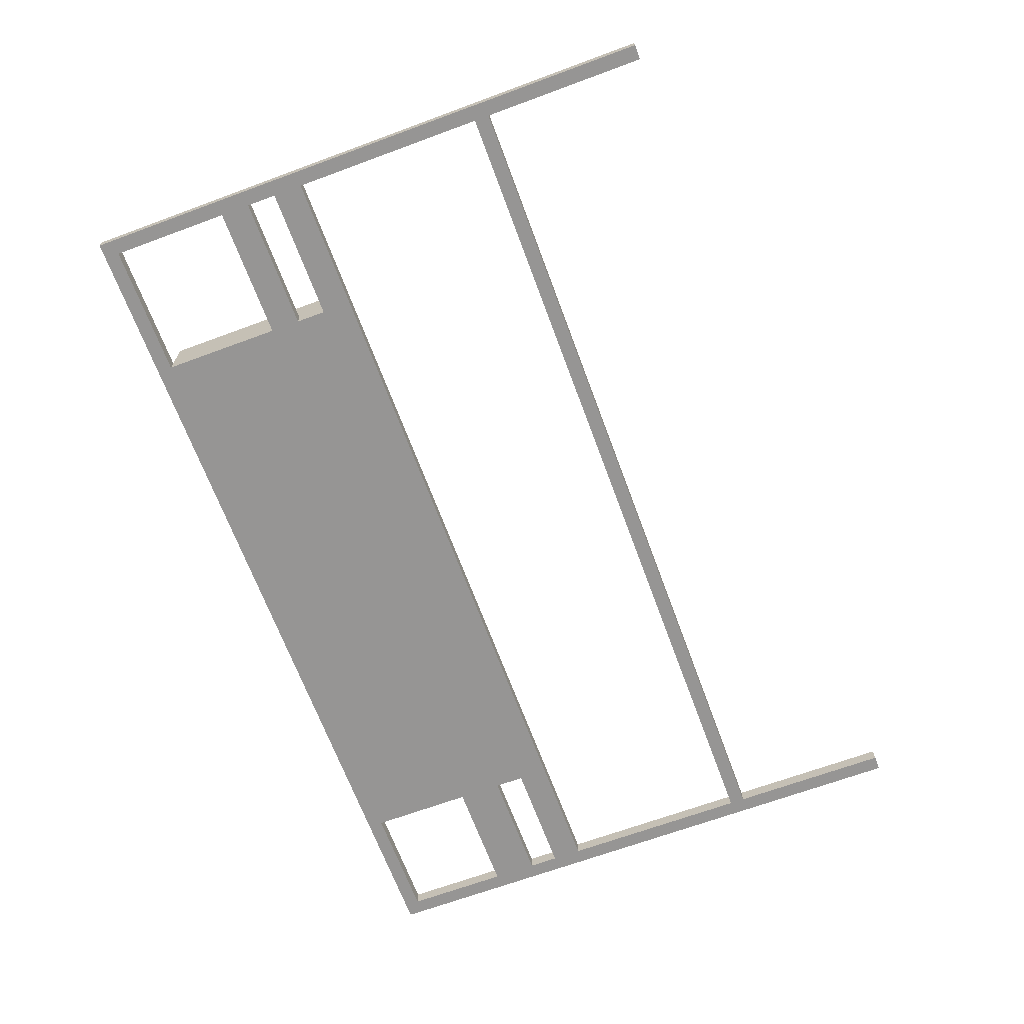
<metadata>
{"format":"obj","ext":"obj","renderer":"f3d","projection":"perspective","resolution":1024,"background":"white","views":[{"elev":-67.6,"azim":-69.7,"up":"+Z"}]}
</metadata>
<code>
v -30 0 -1
v -30 0 -2
v -30 5 -1
v -30 5 -2
v -30 21 -1
v -30 21 -2
v -30 25 -1
v -30 25 -2
v -30 39 -1
v -30 39 -2
v -30 40 -1
v -30 40 -2
f -10 -11 -12
f -9 -11 -10
f -8 -9 -10
f -7 -9 -8
f -6 -7 -8
f -5 -7 -6
f -4 -5 -6
f -3 -5 -4
f -2 -3 -4
f -1 -3 -2
v -20 26 2
v -20 26 -1
v -20 27 1
v -20 27 -1
v -20 27 -2
v -20 29 -1
v -20 29 -2
v -20 31 -1
v -20 31 -2
v -20 32 1
v -20 32 -1
v -20 34 1
v -20 34 -1
v -20 36 2
v -20 36 1
v -20 37 2
v -20 37 -1
v -20 38 2
v -20 38 -1
v -20 39 2
v -20 39 -1
v -20 39 -2
f -20 -21 -22
f -19 -21 -20
f -17 -19 -20
f -17 -18 -19
f -16 -18 -17
f -15 -17 -20
f -13 -20 -22
f -13 -15 -20
f -12 -14 -15
f -12 -15 -13
f -11 -13 -22
f -11 -12 -13
f -10 -14 -12
f -10 -12 -11
f -9 -11 -22
f -8 -10 -11
f -8 -11 -9
f -7 -8 -9
f -6 -14 -10
f -6 -8 -7
f -6 -10 -8
f -5 -6 -7
f -4 -14 -6
f -4 -6 -5
f -3 -4 -5
f -2 -14 -4
f -2 -4 -3
f -1 -14 -2
v 29 0 -1
v 29 0 -2
v 29 11 -1
v 29 11 -2
v 29 12 -1
v 29 12 -2
v 29 25 -1
v 29 25 -2
v 29 27 -1
v 29 27 -2
v 29 29 -1
v 29 29 -2
v 29 32 -1
v 29 32 -2
v 29 39 -1
v 29 39 -2
f -14 -15 -16
f -13 -15 -14
f -10 -11 -12
f -9 -11 -10
f -6 -7 -8
f -5 -7 -6
f -2 -3 -4
f -1 -3 -2
v -29 0 -1
v -29 0 -2
v -29 5 -1
v -29 5 -2
v -29 11 -1
v -29 11 -2
v -29 12 -1
v -29 12 -2
v -29 21 -1
v -29 21 -2
v -29 25 -1
v -29 25 -2
v -29 27 -1
v -29 27 -2
v -29 29 -1
v -29 29 -2
v -29 31 -1
v -29 31 -2
v -29 39 -1
v -29 39 -2
f -20 -19 -18
f -18 -19 -17
f -18 -17 -16
f -16 -17 -15
f -14 -13 -12
f -12 -13 -11
f -12 -11 -10
f -10 -11 -9
f -8 -7 -6
f -6 -7 -5
f -4 -3 -2
f -2 -3 -1
v 21 26 2
v 21 26 -1
v 21 27 -1
v 21 27 -2
v 21 28 -1
v 21 28 -2
v 21 29 -1
v 21 29 -2
v 21 30 -1
v 21 32 -1
v 21 32 -2
v 21 39 2
v 21 39 -1
v 21 39 -2
f -14 -13 -12
f -14 -12 -10
f -12 -11 -10
f -10 -11 -9
f -14 -10 -8
f -10 -9 -8
f -8 -9 -7
f -14 -8 -6
f -14 -6 -5
f -14 -5 -3
f -5 -4 -3
f -3 -4 -2
f -2 -4 -1
v 30 0 -1
v 30 0 -2
v 30 40 -1
v 30 40 -2
f -4 -3 -2
f -2 -3 -1
v -20 26 2
v -20 36 2
v -20 37 2
v -20 38 2
v -20 39 2
v -19 27 2
v -19 36 2
v -19 37 2
v -19 38 2
v -17 28 2
v -17 30 2
v -17 31 2
v -17 33 2
v -17 35 2
v -17 37 2
v -16 28 2
v -16 29 2
v -16 30 2
v -16 33 2
v -16 34 2
v -15 28 2
v -15 29 2
v -15 33 2
v -15 34 2
v -15 35 2
v -14 28 2
v -14 29 2
v -14 31 2
v -14 33 2
v -14 34 2
v -14 36 2
v -13 33 2
v -13 34 2
v -13 35 2
v -13 38 2
v -13 39 2
v -12 30 2
v -12 32 2
v -12 33 2
v -12 34 2
v -11 29 2
v -11 30 2
v -11 32 2
v -11 33 2
v -10 26 2
v -10 27 2
v -10 30 2
v -10 32 2
v -9 31 2
v -9 32 2
v -9 33 2
v -9 35 2
v -7 30 2
v -7 31 2
v -7 32 2
v -7 33 2
v -7 35 2
v -6 29 2
v -6 31 2
v -6 32 2
v -6 33 2
v -6 35 2
v -6 36 2
v -6 38 2
v -6 39 2
v -5 38 2
v -5 39 2
v -4 31 2
v -4 32 2
v -4 33 2
v -4 35 2
v -3 29 2
v -3 31 2
v -3 32 2
v -3 33 2
v -3 34 2
v -3 36 2
v -3 37 2
v -2 30 2
v -2 31 2
v -2 32 2
v -2 33 2
v -2 34 2
v -2 35 2
v -2 36 2
v -2 37 2
v -1 31 2
v -1 32 2
v -1 33 2
v -1 34 2
v 0 30 2
v 0 31 2
v 0 32 2
v 0 33 2
v 0 34 2
v 0 35 2
v 0 36 2
v 0 37 2
v 1 30 2
v 1 31 2
v 1 32 2
v 1 33 2
v 1 34 2
v 1 35 2
v 1 36 2
v 1 37 2
v 1 38 2
v 1 39 2
v 2 31 2
v 2 32 2
v 2 33 2
v 2 34 2
v 3 30 2
v 3 31 2
v 3 32 2
v 3 35 2
v 3 36 2
v 3 37 2
v 4 29 2
v 4 31 2
v 4 32 2
v 4 36 2
v 4 37 2
v 5 28 2
v 5 29 2
v 5 31 2
v 5 32 2
v 8 28 2
v 8 29 2
v 8 31 2
v 8 32 2
v 8 33 2
v 8 34 2
v 8 35 2
v 8 37 2
v 9 29 2
v 9 31 2
v 9 32 2
v 9 33 2
v 9 34 2
v 9 35 2
v 9 36 2
v 10 30 2
v 10 31 2
v 10 32 2
v 10 33 2
v 10 34 2
v 10 35 2
v 10 36 2
v 10 37 2
v 14 31 2
v 14 32 2
v 14 33 2
v 14 34 2
v 15 31 2
v 15 32 2
v 15 33 2
v 15 34 2
v 16 29 2
v 16 30 2
v 16 31 2
v 16 32 2
v 16 33 2
v 16 34 2
v 16 35 2
v 16 36 2
v 17 29 2
v 17 30 2
v 17 31 2
v 17 34 2
v 17 35 2
v 17 36 2
v 17 38 2
v 17 39 2
v 18 26 2
v 18 27 2
v 18 28 2
v 18 37 2
v 20 27 2
v 20 38 2
v 21 26 2
v 21 39 2
f -177 -181 -182
f -176 -180 -181
f -176 -181 -177
f -175 -179 -180
f -175 -180 -176
f -174 -178 -179
f -174 -179 -175
f -173 -175 -176
f -173 -176 -177
f -173 -174 -175
f -172 -174 -173
f -171 -174 -172
f -170 -174 -171
f -169 -174 -170
f -168 -174 -169
f -167 -173 -177
f -167 -172 -173
f -166 -172 -167
f -165 -171 -172
f -165 -172 -166
f -164 -170 -171
f -164 -169 -170
f -163 -169 -164
f -162 -166 -167
f -162 -167 -177
f -161 -165 -166
f -161 -166 -162
f -160 -163 -164
f -160 -164 -171
f -159 -169 -163
f -159 -163 -160
f -158 -168 -169
f -158 -169 -159
f -157 -162 -177
f -157 -161 -162
f -156 -165 -161
f -156 -161 -157
f -155 -160 -171
f -155 -165 -156
f -155 -171 -165
f -154 -159 -160
f -154 -160 -155
f -153 -158 -159
f -153 -159 -154
f -152 -168 -158
f -152 -158 -153
f -151 -155 -156
f -151 -156 -157
f -151 -154 -155
f -151 -153 -154
f -150 -152 -153
f -150 -153 -151
f -149 -152 -150
f -148 -178 -174
f -148 -174 -168
f -147 -178 -148
f -146 -151 -157
f -145 -151 -146
f -144 -150 -151
f -144 -151 -145
f -143 -149 -150
f -143 -150 -144
f -142 -146 -157
f -141 -145 -146
f -141 -146 -142
f -140 -144 -145
f -140 -145 -141
f -140 -143 -144
f -139 -143 -140
f -138 -177 -182
f -137 -157 -177
f -137 -177 -138
f -136 -141 -142
f -136 -140 -141
f -135 -139 -140
f -135 -140 -136
f -134 -135 -136
f -133 -139 -135
f -133 -135 -134
f -132 -143 -139
f -132 -139 -133
f -131 -152 -149
f -131 -143 -132
f -131 -149 -143
f -130 -134 -136
f -130 -136 -142
f -129 -133 -134
f -129 -134 -130
f -128 -132 -133
f -128 -133 -129
f -127 -131 -132
f -127 -132 -128
f -126 -152 -131
f -126 -131 -127
f -125 -129 -130
f -125 -130 -142
f -125 -142 -157
f -124 -126 -127
f -124 -129 -125
f -124 -128 -129
f -124 -127 -128
f -123 -126 -124
f -122 -126 -123
f -121 -152 -126
f -121 -126 -122
f -120 -168 -152
f -120 -152 -121
f -119 -148 -168
f -119 -147 -148
f -118 -147 -119
f -117 -119 -168
f -117 -118 -119
f -116 -118 -117
f -115 -124 -125
f -115 -123 -124
f -114 -122 -123
f -114 -123 -115
f -113 -121 -122
f -113 -122 -114
f -112 -120 -121
f -112 -121 -113
f -111 -115 -125
f -111 -125 -157
f -111 -114 -115
f -110 -114 -111
f -109 -113 -114
f -109 -114 -110
f -108 -112 -113
f -108 -113 -109
f -107 -112 -108
f -106 -120 -112
f -106 -112 -107
f -106 -168 -120
f -105 -117 -168
f -105 -168 -106
f -104 -110 -111
f -103 -109 -110
f -103 -110 -104
f -103 -108 -109
f -102 -108 -103
f -101 -107 -108
f -101 -108 -102
f -100 -106 -107
f -100 -107 -101
f -99 -106 -100
f -98 -105 -106
f -98 -106 -99
f -97 -117 -105
f -97 -105 -98
f -96 -102 -103
f -96 -103 -104
f -95 -101 -102
f -95 -102 -96
f -94 -99 -100
f -94 -101 -95
f -94 -100 -101
f -93 -99 -94
f -92 -104 -111
f -92 -96 -104
f -91 -95 -96
f -91 -96 -92
f -90 -94 -95
f -90 -95 -91
f -89 -93 -94
f -89 -94 -90
f -88 -99 -93
f -88 -93 -89
f -87 -98 -99
f -87 -99 -88
f -86 -97 -98
f -86 -98 -87
f -85 -117 -97
f -85 -97 -86
f -84 -92 -111
f -84 -91 -92
f -83 -89 -90
f -83 -91 -84
f -83 -90 -91
f -83 -88 -89
f -82 -88 -83
f -81 -88 -82
f -80 -86 -87
f -80 -88 -81
f -80 -85 -86
f -80 -87 -88
f -79 -85 -80
f -78 -85 -79
f -77 -117 -85
f -77 -85 -78
f -76 -116 -117
f -76 -117 -77
f -75 -116 -76
f -74 -82 -83
f -74 -83 -84
f -73 -81 -82
f -73 -82 -74
f -72 -80 -81
f -72 -81 -73
f -71 -79 -80
f -71 -80 -72
f -70 -74 -84
f -70 -84 -111
f -70 -73 -74
f -69 -73 -70
f -68 -72 -73
f -68 -73 -69
f -67 -79 -71
f -67 -71 -72
f -67 -78 -79
f -66 -77 -78
f -66 -78 -67
f -65 -76 -77
f -65 -77 -66
f -64 -70 -111
f -64 -111 -157
f -64 -69 -70
f -63 -68 -69
f -63 -69 -64
f -62 -72 -68
f -62 -68 -63
f -61 -65 -66
f -61 -66 -67
f -60 -76 -65
f -60 -65 -61
f -59 -63 -64
f -59 -64 -157
f -59 -157 -137
f -58 -63 -59
f -57 -62 -63
f -57 -63 -58
f -56 -72 -62
f -56 -62 -57
f -55 -58 -59
f -55 -59 -137
f -54 -57 -58
f -54 -58 -55
f -54 -56 -57
f -53 -56 -54
f -52 -72 -56
f -52 -56 -53
f -51 -60 -61
f -51 -72 -52
f -51 -61 -67
f -51 -67 -72
f -50 -60 -51
f -49 -60 -50
f -48 -76 -60
f -48 -60 -49
f -47 -53 -54
f -47 -54 -55
f -46 -52 -53
f -46 -53 -47
f -45 -51 -52
f -45 -52 -46
f -44 -50 -51
f -44 -51 -45
f -43 -49 -50
f -43 -50 -44
f -42 -48 -49
f -42 -49 -43
f -41 -48 -42
f -40 -46 -47
f -39 -44 -45
f -39 -46 -40
f -39 -43 -44
f -39 -45 -46
f -38 -43 -39
f -37 -43 -38
f -36 -42 -43
f -36 -43 -37
f -35 -41 -42
f -35 -42 -36
f -34 -48 -41
f -34 -41 -35
f -33 -76 -48
f -33 -48 -34
f -32 -39 -40
f -32 -38 -39
f -31 -37 -38
f -31 -38 -32
f -30 -36 -37
f -30 -37 -31
f -29 -35 -36
f -29 -36 -30
f -28 -31 -32
f -28 -32 -40
f -27 -30 -31
f -27 -31 -28
f -26 -29 -30
f -26 -30 -27
f -25 -35 -29
f -25 -29 -26
f -24 -40 -47
f -24 -47 -55
f -23 -28 -40
f -23 -40 -24
f -22 -27 -28
f -22 -28 -23
f -21 -26 -27
f -21 -27 -22
f -20 -25 -26
f -20 -26 -21
f -19 -35 -25
f -19 -25 -20
f -18 -34 -35
f -18 -35 -19
f -17 -33 -34
f -17 -34 -18
f -16 -24 -55
f -16 -23 -24
f -15 -22 -23
f -15 -23 -16
f -14 -20 -21
f -14 -22 -15
f -14 -21 -22
f -14 -19 -20
f -13 -18 -19
f -13 -19 -14
f -12 -17 -18
f -12 -18 -13
f -11 -33 -17
f -11 -17 -12
f -10 -76 -33
f -10 -75 -76
f -9 -75 -10
f -8 -137 -138
f -7 -55 -137
f -7 -137 -8
f -6 -15 -16
f -6 -55 -7
f -6 -14 -15
f -6 -16 -55
f -6 -11 -12
f -6 -13 -14
f -6 -12 -13
f -5 -33 -11
f -5 -11 -6
f -5 -10 -33
f -4 -7 -8
f -4 -6 -7
f -4 -5 -6
f -3 -10 -5
f -3 -5 -4
f -3 -9 -10
f -2 -4 -8
f -2 -3 -4
f -1 -9 -3
f -1 -3 -2
v -30 0 -1
v -30 5 -1
v -30 21 -1
v -30 25 -1
v -30 39 -1
v -30 40 -1
v -29 0 -1
v -29 5 -1
v -29 11 -1
v -29 12 -1
v -29 21 -1
v -29 25 -1
v -29 27 -1
v -29 29 -1
v -29 31 -1
v -29 39 -1
v -29 40 -1
v -24 25 -1
v -24 26 -1
v -23 25 -1
v -23 26 -1
v -23 29 -1
v -23 30 -1
v -22 25 -1
v -22 26 -1
v -22 29 -1
v -22 30 -1
v -22 31 -1
v -21 26 -1
v -21 27 -1
v -21 29 -1
v -21 30 -1
v -20 25 -1
v -20 26 -1
v -20 27 -1
v -20 29 -1
v -20 31 -1
v -20 39 -1
v -19 25 -1
v -19 26 -1
v -17 11 -1
v -17 12 -1
v -10 26 -1
v -7 11 -1
v -7 12 -1
v -7 39 -1
v -6 39 -1
v -3 11 -1
v -3 12 -1
v -3 39 -1
v 1 39 -1
v 7 11 -1
v 7 12 -1
v 13 11 -1
v 13 12 -1
v 15 11 -1
v 15 12 -1
v 17 39 -1
v 18 26 -1
v 21 26 -1
v 21 27 -1
v 21 29 -1
v 21 30 -1
v 21 32 -1
v 21 39 -1
v 22 26 -1
v 22 27 -1
v 23 25 -1
v 23 26 -1
v 24 29 -1
v 24 30 -1
v 26 26 -1
v 26 27 -1
v 27 25 -1
v 27 26 -1
v 27 27 -1
v 28 25 -1
v 28 26 -1
v 29 0 -1
v 29 11 -1
v 29 12 -1
v 29 25 -1
v 29 27 -1
v 29 29 -1
v 29 32 -1
v 29 39 -1
v 30 0 -1
v 30 40 -1
f -82 -87 -88
f -81 -86 -87
f -81 -87 -82
f -80 -86 -81
f -79 -86 -80
f -78 -85 -86
f -78 -86 -79
f -77 -84 -85
f -77 -85 -78
f -76 -84 -77
f -75 -84 -76
f -74 -84 -75
f -73 -83 -84
f -73 -84 -74
f -72 -83 -73
f -71 -76 -77
f -70 -76 -71
f -69 -70 -71
f -68 -76 -70
f -68 -70 -69
f -67 -74 -75
f -66 -74 -67
f -65 -68 -69
f -64 -76 -68
f -64 -68 -65
f -63 -66 -67
f -62 -74 -66
f -62 -66 -63
f -61 -74 -62
f -60 -76 -64
f -60 -64 -65
f -59 -76 -60
f -58 -62 -63
f -57 -61 -62
f -57 -62 -58
f -56 -59 -60
f -56 -60 -65
f -55 -59 -56
f -54 -59 -55
f -53 -57 -58
f -52 -61 -57
f -52 -57 -53
f -51 -72 -73
f -50 -55 -56
f -49 -55 -50
f -48 -79 -80
f -47 -79 -48
f -46 -49 -50
f -45 -47 -48
f -44 -47 -45
f -43 -72 -51
f -42 -72 -43
f -41 -44 -45
f -40 -44 -41
f -39 -72 -42
f -38 -72 -39
f -37 -40 -41
f -36 -40 -37
f -35 -36 -37
f -34 -36 -35
f -33 -34 -35
f -32 -34 -33
f -31 -72 -38
f -30 -46 -50
f -29 -30 -50
f -24 -72 -31
f -23 -29 -50
f -23 -28 -29
f -22 -28 -23
f -21 -23 -50
f -20 -22 -23
f -20 -23 -21
f -19 -26 -27
f -18 -25 -26
f -18 -26 -19
f -17 -22 -20
f -17 -20 -21
f -16 -22 -17
f -15 -17 -21
f -14 -16 -17
f -14 -17 -15
f -13 -16 -14
f -12 -14 -15
f -11 -13 -14
f -11 -14 -12
f -9 -32 -33
f -8 -32 -9
f -7 -11 -12
f -6 -13 -11
f -6 -11 -7
f -5 -18 -19
f -4 -25 -18
f -4 -18 -5
f -3 -72 -24
f -2 -7 -8
f -2 -3 -4
f -2 -4 -5
f -2 -5 -6
f -2 -6 -7
f -2 -9 -10
f -2 -8 -9
f -1 -72 -3
f -1 -3 -2
v -30 0 -2
v -30 5 -2
v -30 21 -2
v -30 25 -2
v -30 39 -2
v -30 40 -2
v -29 0 -2
v -29 5 -2
v -29 11 -2
v -29 12 -2
v -29 21 -2
v -29 25 -2
v -29 27 -2
v -29 29 -2
v -29 31 -2
v -29 39 -2
v -29 40 -2
v -24 25 -2
v -24 26 -2
v -23 25 -2
v -23 26 -2
v -23 29 -2
v -23 30 -2
v -22 25 -2
v -22 26 -2
v -22 29 -2
v -22 30 -2
v -22 31 -2
v -21 26 -2
v -21 27 -2
v -21 29 -2
v -21 30 -2
v -20 25 -2
v -20 27 -2
v -20 29 -2
v -20 31 -2
v -20 39 -2
v -19 25 -2
v -19 26 -2
v -19 30 -2
v -19 39 -2
v -18 26 -2
v -18 27 -2
v -18 30 -2
v -18 38 -2
v -17 11 -2
v -17 12 -2
v -7 11 -2
v -7 12 -2
v -3 11 -2
v -3 12 -2
v 7 11 -2
v 7 12 -2
v 13 11 -2
v 13 12 -2
v 15 11 -2
v 15 12 -2
v 18 26 -2
v 18 28 -2
v 18 30 -2
v 18 38 -2
v 21 26 -2
v 21 27 -2
v 21 28 -2
v 21 29 -2
v 21 32 -2
v 21 39 -2
v 22 26 -2
v 22 27 -2
v 23 25 -2
v 23 26 -2
v 24 29 -2
v 24 30 -2
v 26 26 -2
v 26 27 -2
v 27 25 -2
v 27 26 -2
v 27 27 -2
v 28 25 -2
v 28 26 -2
v 29 0 -2
v 29 11 -2
v 29 12 -2
v 29 25 -2
v 29 27 -2
v 29 29 -2
v 29 32 -2
v 29 39 -2
v 30 0 -2
v 30 40 -2
f -90 -89 -84
f -89 -88 -83
f -84 -89 -83
f -83 -88 -82
f -82 -88 -81
f -88 -87 -80
f -81 -88 -80
f -87 -86 -79
f -80 -87 -79
f -79 -86 -78
f -78 -86 -77
f -77 -86 -76
f -86 -85 -75
f -76 -86 -75
f -75 -85 -74
f -79 -78 -73
f -73 -78 -72
f -73 -72 -71
f -72 -78 -70
f -71 -72 -70
f -77 -76 -69
f -69 -76 -68
f -71 -70 -67
f -70 -78 -66
f -67 -70 -66
f -69 -68 -65
f -68 -76 -64
f -65 -68 -64
f -64 -76 -63
f -66 -78 -62
f -67 -66 -62
f -62 -78 -61
f -65 -64 -60
f -64 -63 -59
f -60 -64 -59
f -62 -61 -58
f -67 -62 -58
f -58 -61 -57
f -60 -59 -56
f -59 -63 -55
f -56 -59 -55
f -75 -74 -54
f -58 -57 -53
f -53 -57 -52
f -56 -55 -51
f -57 -56 -51
f -55 -54 -51
f -54 -74 -50
f -51 -54 -50
f -52 -57 -49
f -53 -52 -49
f -57 -51 -48
f -49 -57 -48
f -51 -50 -47
f -48 -51 -47
f -47 -50 -46
f -82 -81 -45
f -45 -81 -44
f -45 -44 -43
f -43 -44 -42
f -43 -42 -41
f -41 -42 -40
f -41 -40 -39
f -39 -40 -38
f -39 -38 -37
f -37 -38 -36
f -37 -36 -35
f -35 -36 -34
f -49 -48 -33
f -53 -49 -33
f -48 -47 -33
f -47 -46 -33
f -33 -46 -32
f -32 -46 -31
f -46 -50 -30
f -31 -46 -30
f -53 -33 -29
f -33 -32 -29
f -29 -32 -28
f -32 -31 -27
f -28 -32 -27
f -27 -31 -26
f -31 -30 -25
f -50 -74 -24
f -25 -30 -24
f -30 -50 -24
f -29 -28 -23
f -53 -29 -23
f -23 -28 -22
f -53 -23 -21
f -23 -22 -20
f -21 -23 -20
f -26 -31 -19
f -31 -25 -18
f -19 -31 -18
f -20 -22 -17
f -21 -20 -17
f -17 -22 -16
f -21 -17 -15
f -17 -16 -14
f -15 -17 -14
f -14 -16 -13
f -15 -14 -12
f -14 -13 -11
f -12 -14 -11
f -35 -34 -9
f -9 -34 -8
f -12 -11 -7
f -11 -13 -6
f -7 -11 -6
f -19 -18 -5
f -18 -25 -4
f -5 -18 -4
f -24 -74 -3
f -5 -4 -2
f -4 -3 -2
f -8 -7 -2
f -6 -5 -2
f -7 -6 -2
f -10 -9 -2
f -9 -8 -2
f -3 -74 -1
f -2 -3 -1
v -30 0 -1
v -29 0 -1
v 29 0 -1
v 30 0 -1
v -30 0 -2
v -29 0 -2
v 29 0 -2
v 30 0 -2
f -4 -7 -8
f -3 -7 -4
f -2 -5 -6
f -1 -5 -2
v -29 11 -1
v -17 11 -1
v -7 11 -1
v -3 11 -1
v 7 11 -1
v 13 11 -1
v 15 11 -1
v 29 11 -1
v -29 11 -2
v -17 11 -2
v -7 11 -2
v -3 11 -2
v 7 11 -2
v 13 11 -2
v 15 11 -2
v 29 11 -2
f -8 -15 -16
f -7 -14 -15
f -7 -15 -8
f -6 -13 -14
f -6 -14 -7
f -5 -12 -13
f -5 -13 -6
f -4 -11 -12
f -4 -12 -5
f -3 -10 -11
f -3 -11 -4
f -2 -9 -10
f -2 -10 -3
f -1 -9 -2
v -29 25 -1
v -24 25 -1
v -23 25 -1
v -22 25 -1
v -20 25 -1
v -19 25 -1
v 23 25 -1
v 27 25 -1
v 28 25 -1
v 29 25 -1
v -29 25 -2
v -24 25 -2
v -23 25 -2
v -22 25 -2
v -20 25 -2
v -19 25 -2
v 23 25 -2
v 27 25 -2
v 28 25 -2
v 29 25 -2
f -10 -19 -20
f -9 -18 -19
f -9 -19 -10
f -8 -17 -18
f -8 -18 -9
f -7 -16 -17
f -7 -17 -8
f -6 -15 -16
f -6 -16 -7
f -5 -14 -15
f -5 -15 -6
f -4 -13 -14
f -4 -14 -5
f -3 -12 -13
f -3 -13 -4
f -2 -11 -12
f -2 -12 -3
f -1 -11 -2
v -20 26 2
v -10 26 2
v 18 26 2
v 21 26 2
v -20 26 -1
v -19 26 -1
v -10 26 -1
v 18 26 -1
v 21 26 -1
f -5 -8 -9
f -4 -8 -5
f -3 -7 -8
f -3 -8 -4
f -2 -6 -7
f -2 -7 -3
f -1 -6 -2
v -29 29 -1
v -23 29 -1
v -22 29 -1
v -21 29 -1
v -20 29 -1
v 21 29 -1
v 24 29 -1
v 29 29 -1
v -29 29 -2
v -23 29 -2
v -22 29 -2
v -21 29 -2
v -20 29 -2
v 21 29 -2
v 24 29 -2
v 29 29 -2
f -8 -15 -16
f -7 -14 -15
f -7 -15 -8
f -6 -13 -14
f -6 -14 -7
f -5 -12 -13
f -5 -13 -6
f -4 -12 -5
f -3 -10 -11
f -2 -9 -10
f -2 -10 -3
f -1 -9 -2
v -29 39 -1
v -20 39 -1
v 21 39 -1
v 29 39 -1
v -29 39 -2
v -20 39 -2
v 21 39 -2
v 29 39 -2
f -4 -7 -8
f -3 -7 -4
f -2 -5 -6
f -1 -5 -2
v -29 12 -1
v -17 12 -1
v -7 12 -1
v -3 12 -1
v 7 12 -1
v 13 12 -1
v 15 12 -1
v 29 12 -1
v -29 12 -2
v -17 12 -2
v -7 12 -2
v -3 12 -2
v 7 12 -2
v 13 12 -2
v 15 12 -2
v 29 12 -2
f -16 -15 -8
f -15 -14 -7
f -8 -15 -7
f -14 -13 -6
f -7 -14 -6
f -13 -12 -5
f -6 -13 -5
f -12 -11 -4
f -5 -12 -4
f -11 -10 -3
f -4 -11 -3
f -10 -9 -2
f -3 -10 -2
f -2 -9 -1
v -29 27 -1
v -21 27 -1
v -20 27 -1
v 21 27 -1
v 22 27 -1
v 26 27 -1
v 27 27 -1
v 29 27 -1
v -29 27 -2
v -21 27 -2
v -20 27 -2
v 21 27 -2
v 22 27 -2
v 26 27 -2
v 27 27 -2
v 29 27 -2
f -16 -15 -8
f -15 -14 -7
f -8 -15 -7
f -7 -14 -6
f -13 -12 -5
f -12 -11 -4
f -5 -12 -4
f -11 -10 -3
f -4 -11 -3
f -10 -9 -2
f -3 -10 -2
f -2 -9 -1
v -29 31 -1
v -22 31 -1
v -20 31 -1
v -29 31 -2
v -22 31 -2
v -20 31 -2
f -6 -5 -3
f -5 -4 -2
f -3 -5 -2
f -2 -4 -1
v 21 32 -1
v 29 32 -1
v 21 32 -2
v 29 32 -2
f -4 -3 -2
f -2 -3 -1
v -20 39 2
v -13 39 2
v -6 39 2
v -5 39 2
v 1 39 2
v 17 39 2
v 21 39 2
v -13 39 1
v -7 39 1
v -5 39 1
v -3 39 1
v -20 39 -1
v -7 39 -1
v -6 39 -1
v -3 39 -1
v 1 39 -1
v 17 39 -1
v 21 39 -1
f -18 -17 -11
f -17 -16 -11
f -11 -16 -10
f -16 -15 -9
f -15 -14 -9
f -9 -14 -8
f -11 -10 -7
f -18 -11 -7
f -10 -16 -6
f -7 -10 -6
f -9 -8 -5
f -6 -16 -5
f -16 -9 -5
f -8 -14 -4
f -5 -8 -4
f -14 -13 -3
f -4 -14 -3
f -13 -12 -2
f -3 -13 -2
f -2 -12 -1
v -30 40 -1
v -29 40 -1
v 30 40 -1
v -30 40 -2
v -29 40 -2
v 30 40 -2
f -6 -5 -3
f -5 -4 -2
f -3 -5 -2
f -2 -4 -1

</code>
